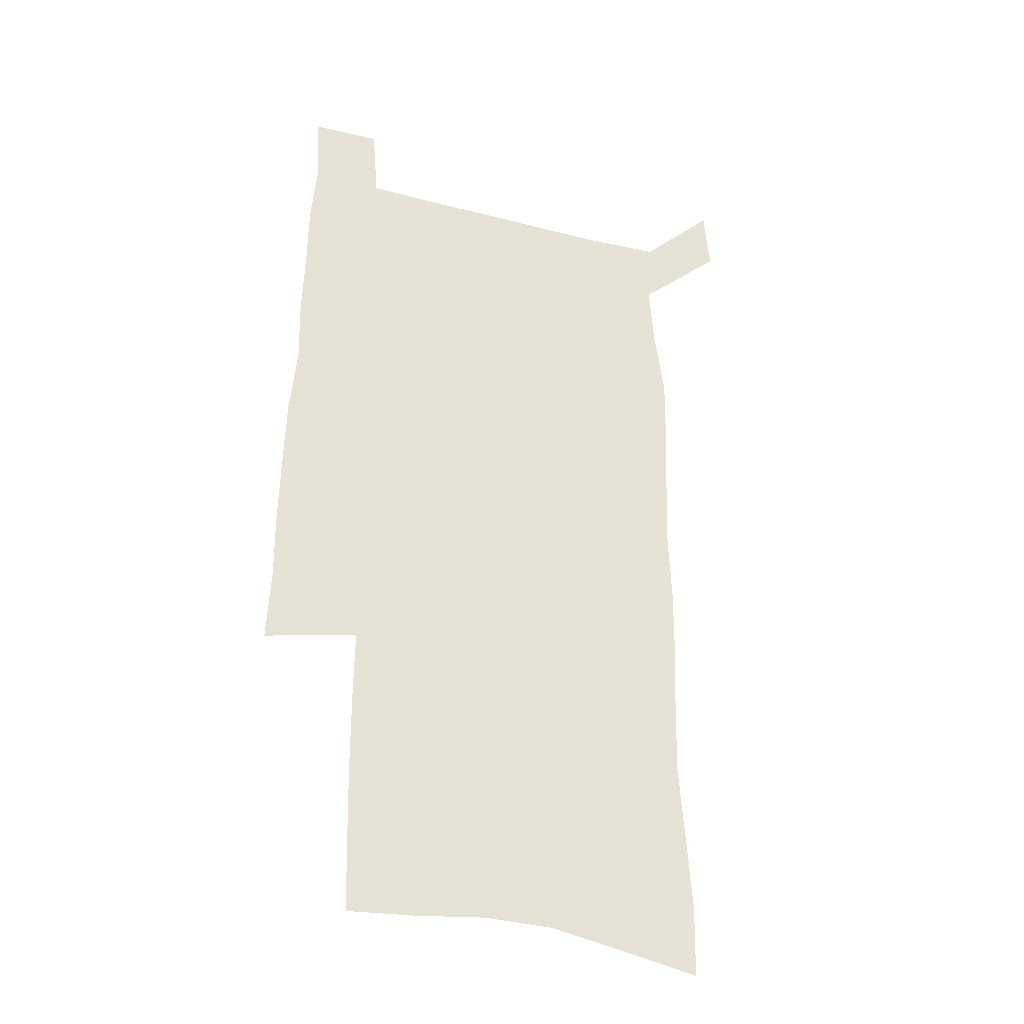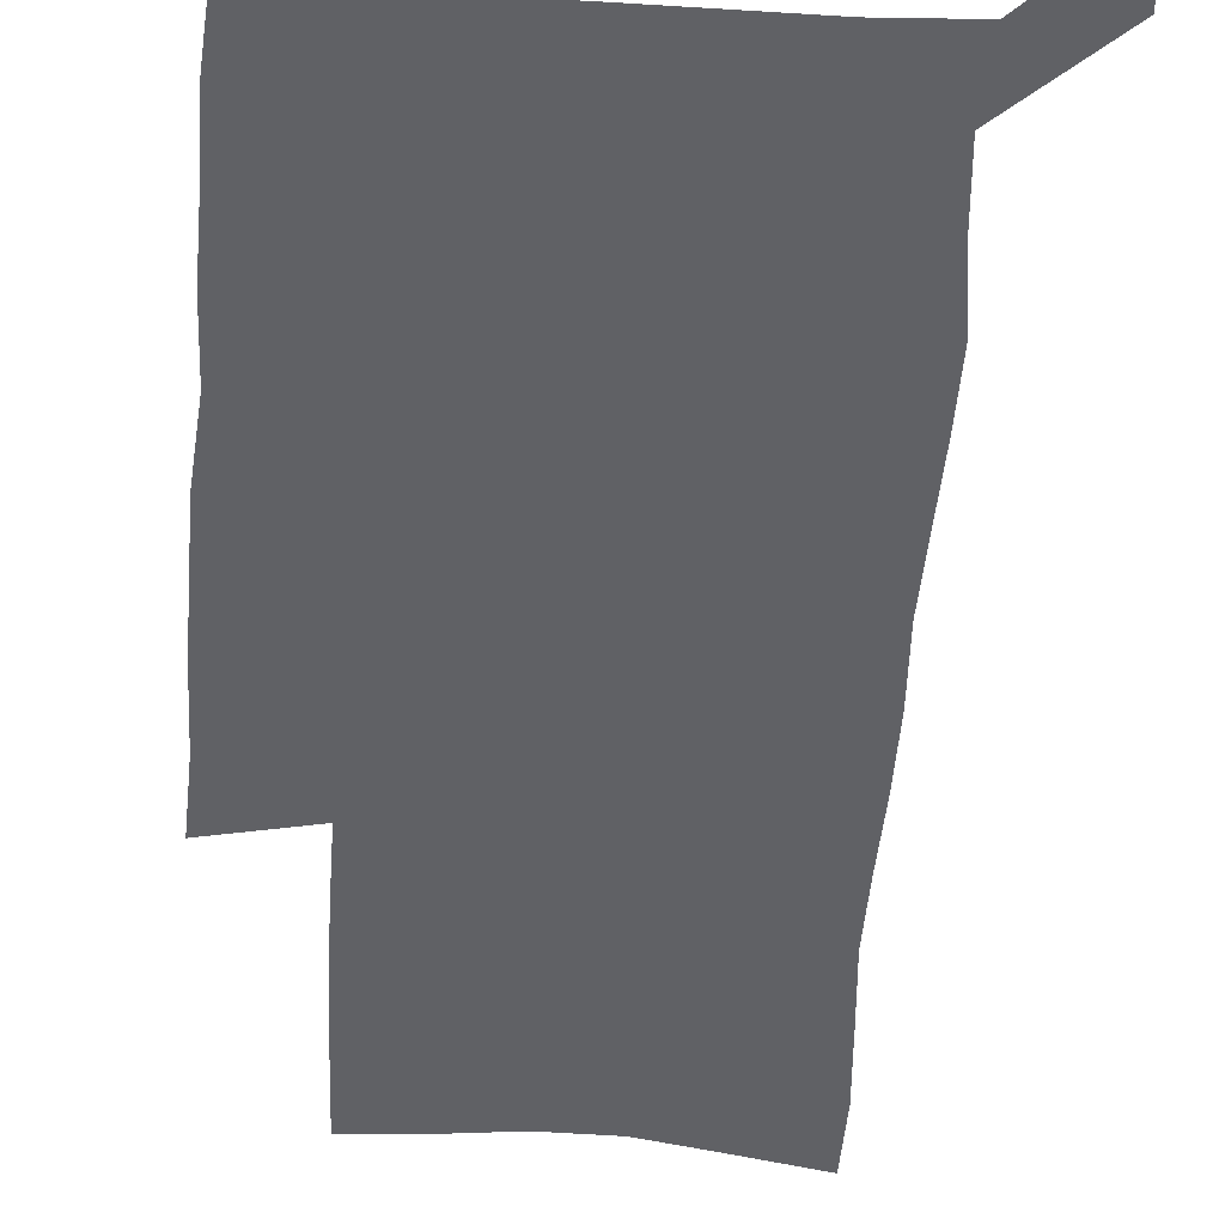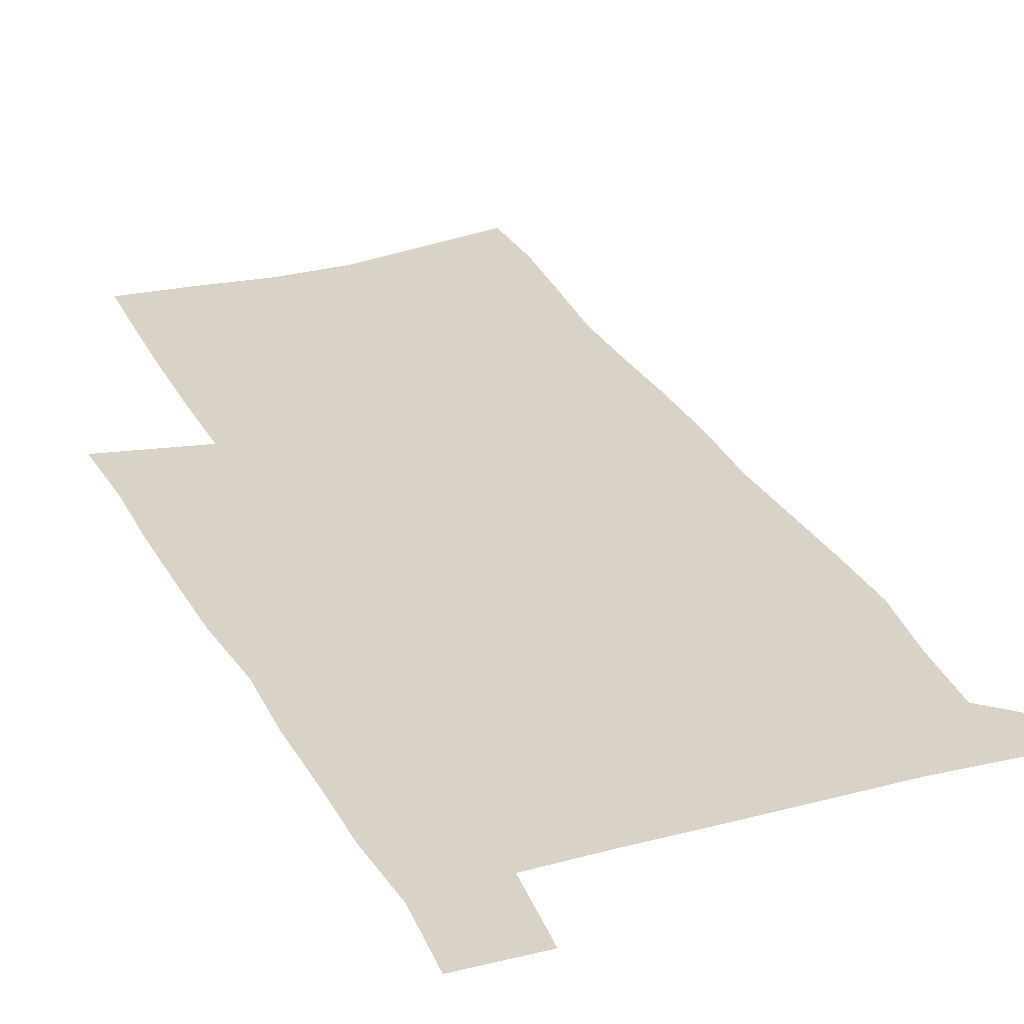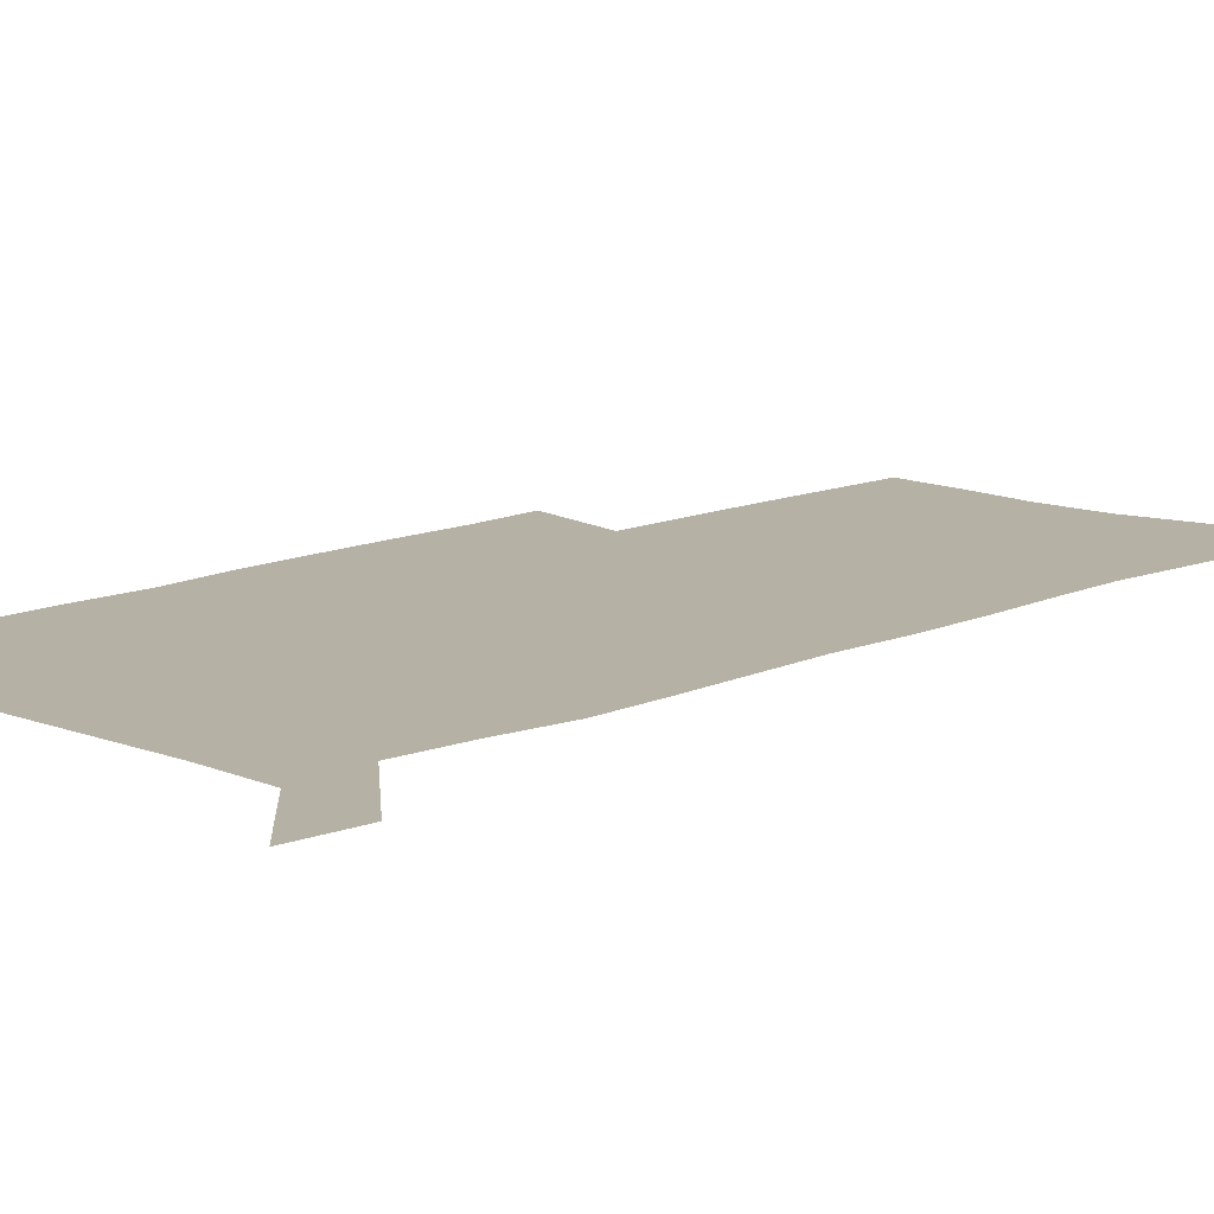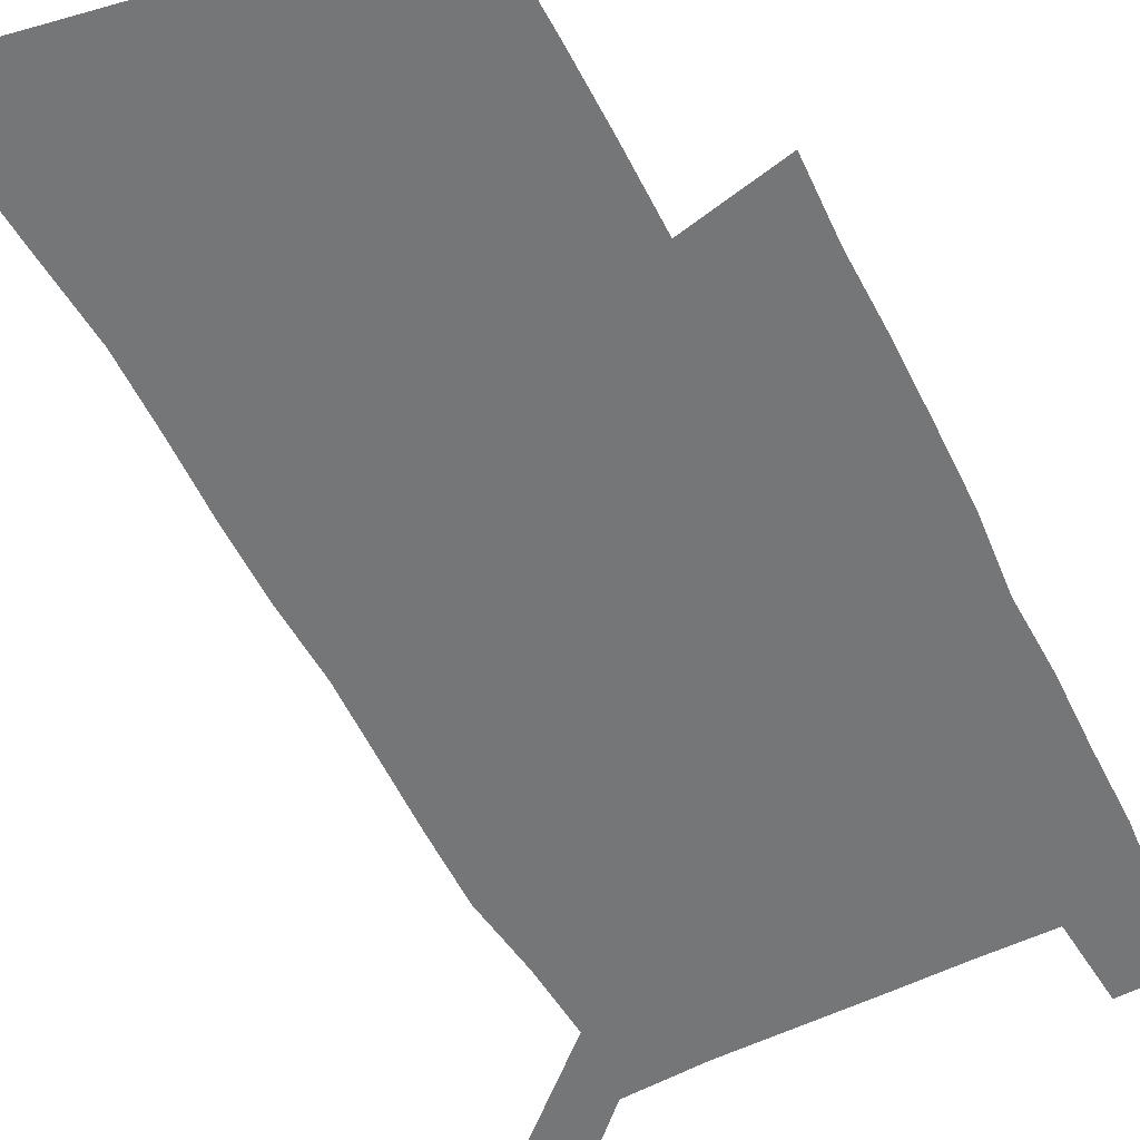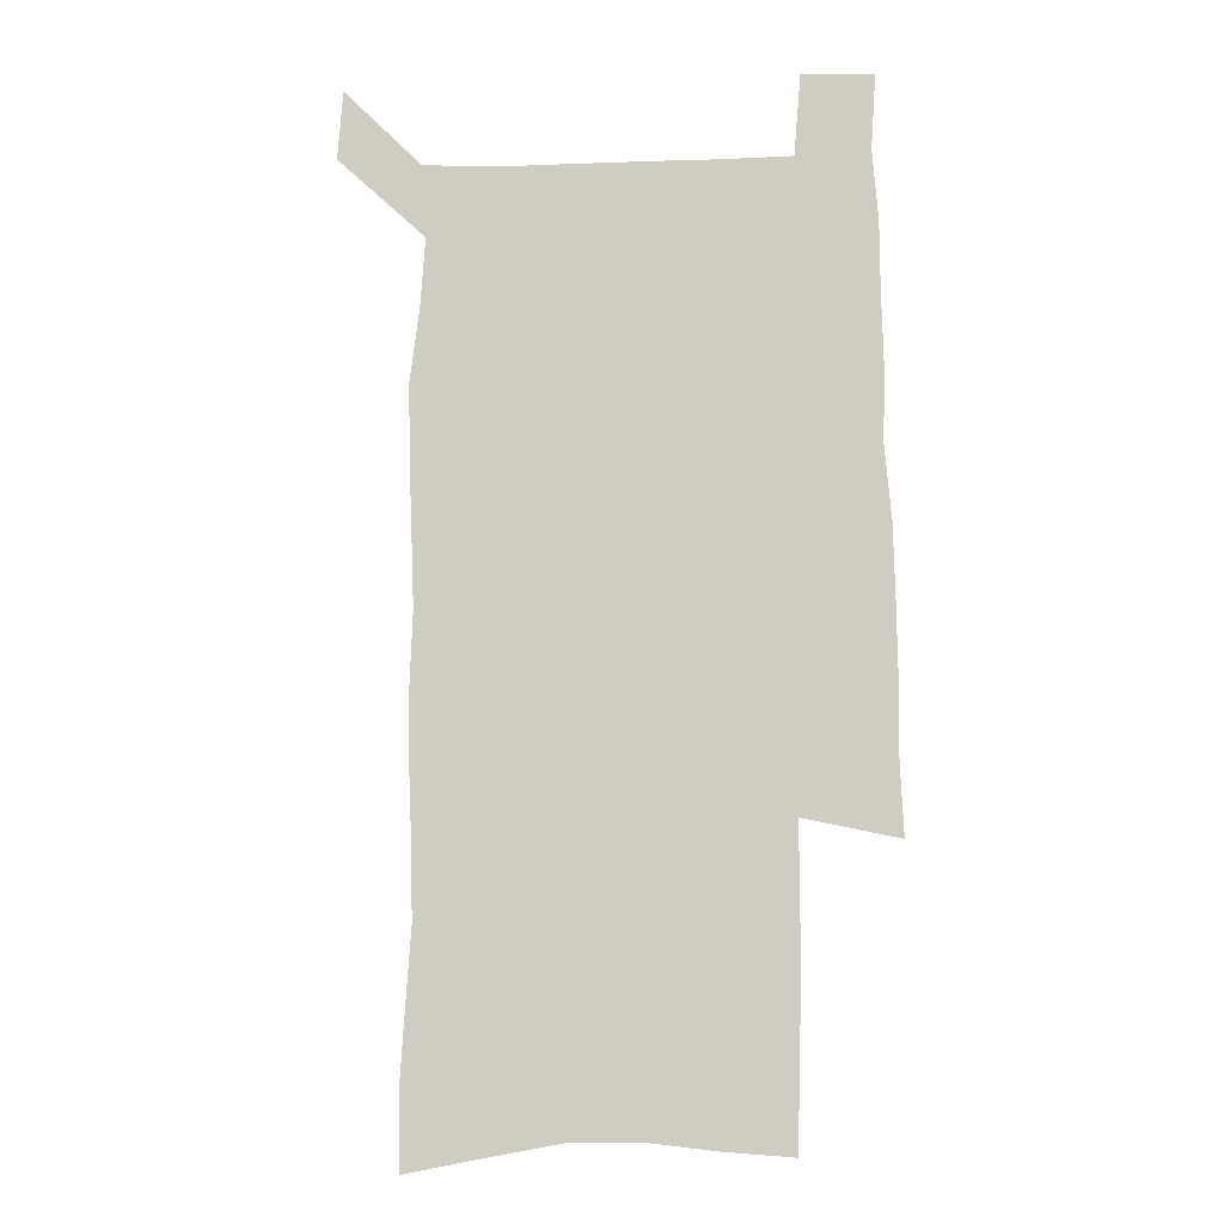
<metadata>
{"format":"obj","ext":"obj","renderer":"f3d","projection":"perspective","resolution":1024,"background":"white","views":[{"elev":-34.1,"azim":160.7,"up":"+Y"},{"elev":-49.8,"azim":176.3,"up":"+Z"},{"elev":27.9,"azim":157.9,"up":"+Z"},{"elev":11.9,"azim":-136.8,"up":"+Z"},{"elev":-56.7,"azim":27.3,"up":"+Z"},{"elev":-7.8,"azim":5.6,"up":"+Y"}]}
</metadata>
<code>
v 444.8 572.2 0
v 447 600.9 0
v 475.3 169 0
v 474.7 199.4 0
v 476.8 232.1 0
v 479.1 264.5 0
v 478.4 294.9 0
v 477.3 325.3 0
v 477 356.1 0
v 478.2 387.7 0
v 477.2 418 0
v 476 448.4 0
v 475.5 478.6 0
v 479.5 508.9 0
v 481.6 538.4 0
v 479.7 568.6 0
v 507.1 175.4 0
v 513.2 212.5 0
v 513.6 242.5 0
v 513.6 272.4 0
v 513.1 302.1 0
v 513 332.3 0
v 512.2 361.8 0
v 513.6 392.4 0
v 512.1 421.3 0
v 513.1 450.9 0
v 513.4 479.8 0
v 512.9 508.8 0
v 513.1 537.7 0
v 512 567.1 0
v 539.4 181.5 0
v 541.6 214.6 0
v 543.5 247.1 0
v 543.2 275.7 0
v 543.4 305.8 0
v 543.1 335.4 0
v 543.2 365.2 0
v 542.8 394.1 0
v 543.5 423.5 0
v 543.2 451.9 0
v 542.3 480.5 0
v 543.3 509 0
v 542.9 537.6 0
v 541.8 567.2 0
v 568.7 182 0
v 570.2 217.6 0
v 570.9 248.3 0
v 571.1 275.5 0
v 571.8 307.5 0
v 571.8 337 0
v 571.7 366.4 0
v 571.8 395.5 0
v 571.7 424 0
v 571.7 452.6 0
v 572.2 481.2 0
v 572.2 509.2 0
v 572.1 537.2 0
v 571.3 567.3 0
v 598 178.8 0
v 598.1 215.5 0
v 599.2 245.6 0
v 599.3 277.5 0
v 600 306.7 0
v 600.4 335.9 0
v 599.7 367 0
v 599.9 395.4 0
v 600 424.1 0
v 600.4 452.6 0
v 600.2 481.3 0
v 600.3 509.3 0
v 600.6 537.8 0
v 600.6 567.2 0
v 627.4 176.7 0
v 628.4 209.3 0
v 629 240.8 0
v 629.2 272.9 0
v 628.8 304.6 0
v 629.8 334.3 0
v 629.4 364.5 0
v 629.2 393.9 0
v 630.4 422.8 0
v 629.7 452.2 0
v 630.1 481.1 0
v 631 510 0
v 629.9 538.8 0
v 630 567.6 0
v 632.7 601.3 0
v 669.2 296.2 0
v 667.7 327.6 0
v 667.9 358.2 0
v 667.3 388.9 0
v 666.5 419.4 0
v 663.6 450.6 0
v 664.3 480.5 0
v 663.4 510.4 0
v 663.1 540 0
v 660.6 569.3 0
v 662.5 600.5 0
f 15 16 1
f 1 16 2
f 3 17 4
f 17 18 4
f 4 18 5
f 18 19 5
f 5 19 6
f 19 20 6
f 6 20 7
f 20 21 7
f 7 21 8
f 21 22 8
f 8 22 9
f 22 23 9
f 9 23 10
f 23 24 10
f 10 24 11
f 24 25 11
f 11 25 12
f 25 26 12
f 12 26 13
f 26 27 13
f 13 27 14
f 27 28 14
f 14 28 15
f 28 29 15
f 15 29 16
f 29 30 16
f 17 31 18
f 31 32 18
f 18 32 19
f 32 33 19
f 19 33 20
f 33 34 20
f 20 34 21
f 34 35 21
f 21 35 22
f 35 36 22
f 22 36 23
f 36 37 23
f 23 37 24
f 37 38 24
f 24 38 25
f 38 39 25
f 25 39 26
f 39 40 26
f 26 40 27
f 40 41 27
f 27 41 28
f 41 42 28
f 28 42 29
f 42 43 29
f 29 43 30
f 43 44 30
f 31 45 32
f 45 46 32
f 32 46 33
f 46 47 33
f 33 47 34
f 47 48 34
f 34 48 35
f 48 49 35
f 35 49 36
f 49 50 36
f 36 50 37
f 50 51 37
f 37 51 38
f 51 52 38
f 38 52 39
f 52 53 39
f 39 53 40
f 53 54 40
f 40 54 41
f 54 55 41
f 41 55 42
f 55 56 42
f 42 56 43
f 56 57 43
f 43 57 44
f 57 58 44
f 45 59 46
f 59 60 46
f 46 60 47
f 60 61 47
f 47 61 48
f 61 62 48
f 48 62 49
f 62 63 49
f 49 63 50
f 63 64 50
f 50 64 51
f 64 65 51
f 51 65 52
f 65 66 52
f 52 66 53
f 66 67 53
f 53 67 54
f 67 68 54
f 54 68 55
f 68 69 55
f 55 69 56
f 69 70 56
f 56 70 57
f 70 71 57
f 57 71 58
f 71 72 58
f 59 73 60
f 73 74 60
f 60 74 61
f 74 75 61
f 61 75 62
f 75 76 62
f 62 76 63
f 76 77 63
f 63 77 64
f 77 78 64
f 64 78 65
f 78 79 65
f 65 79 66
f 79 80 66
f 66 80 67
f 80 81 67
f 67 81 68
f 81 82 68
f 68 82 69
f 82 83 69
f 69 83 70
f 83 84 70
f 70 84 71
f 84 85 71
f 71 85 72
f 85 86 72
f 77 88 78
f 88 89 78
f 78 89 79
f 89 90 79
f 79 90 80
f 90 91 80
f 80 91 81
f 91 92 81
f 81 92 82
f 92 93 82
f 82 93 83
f 93 94 83
f 83 94 84
f 94 95 84
f 84 95 85
f 95 96 85
f 85 96 86
f 96 97 86
f 86 97 87
f 97 98 87

</code>
